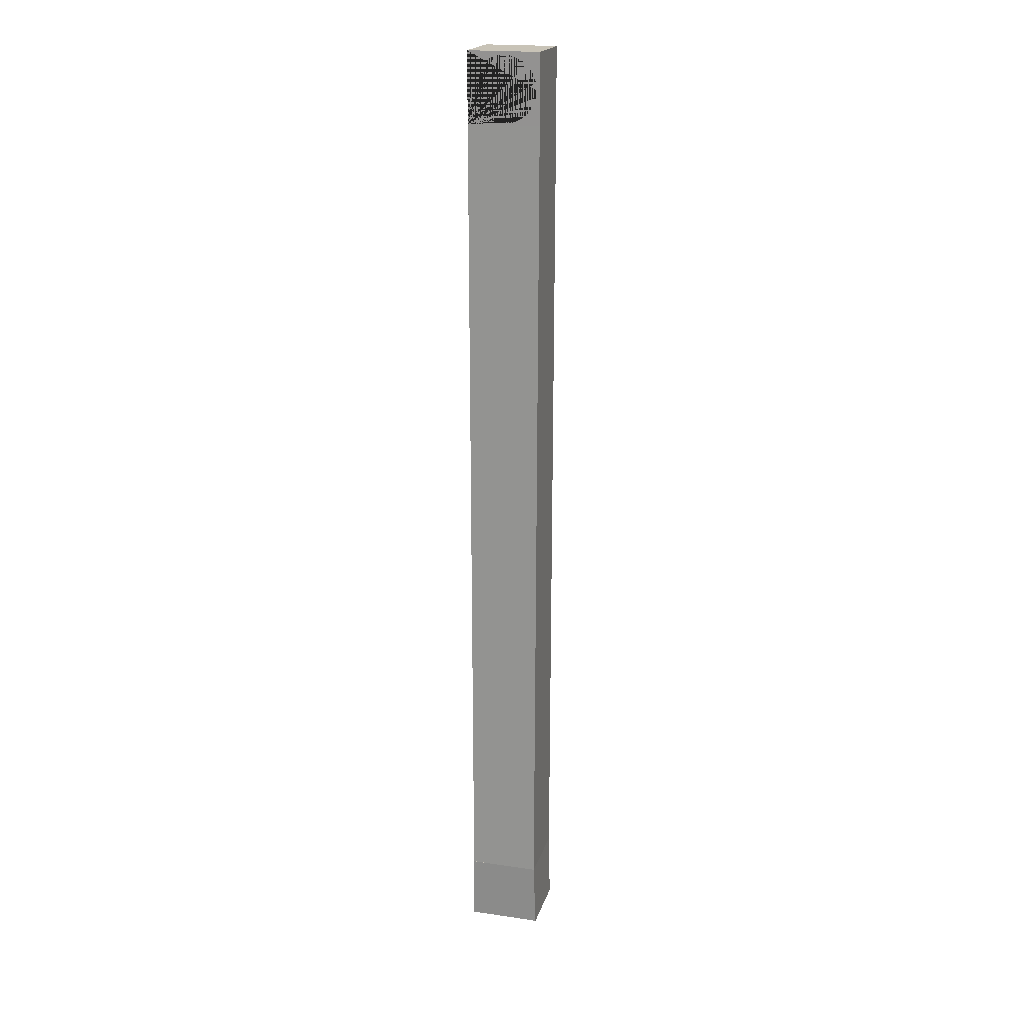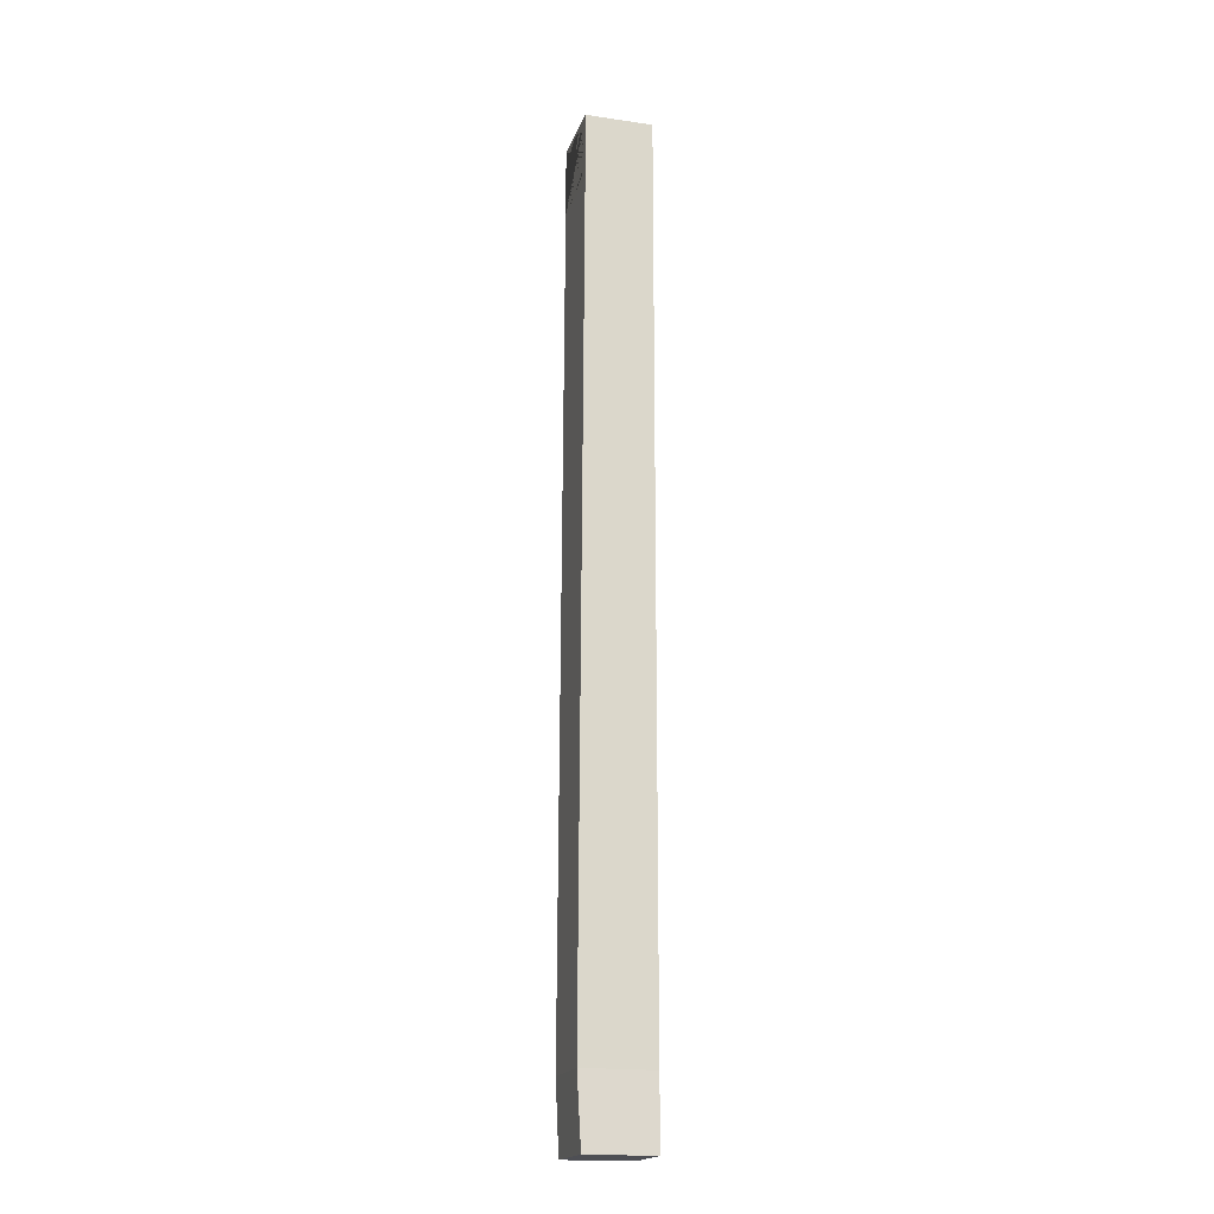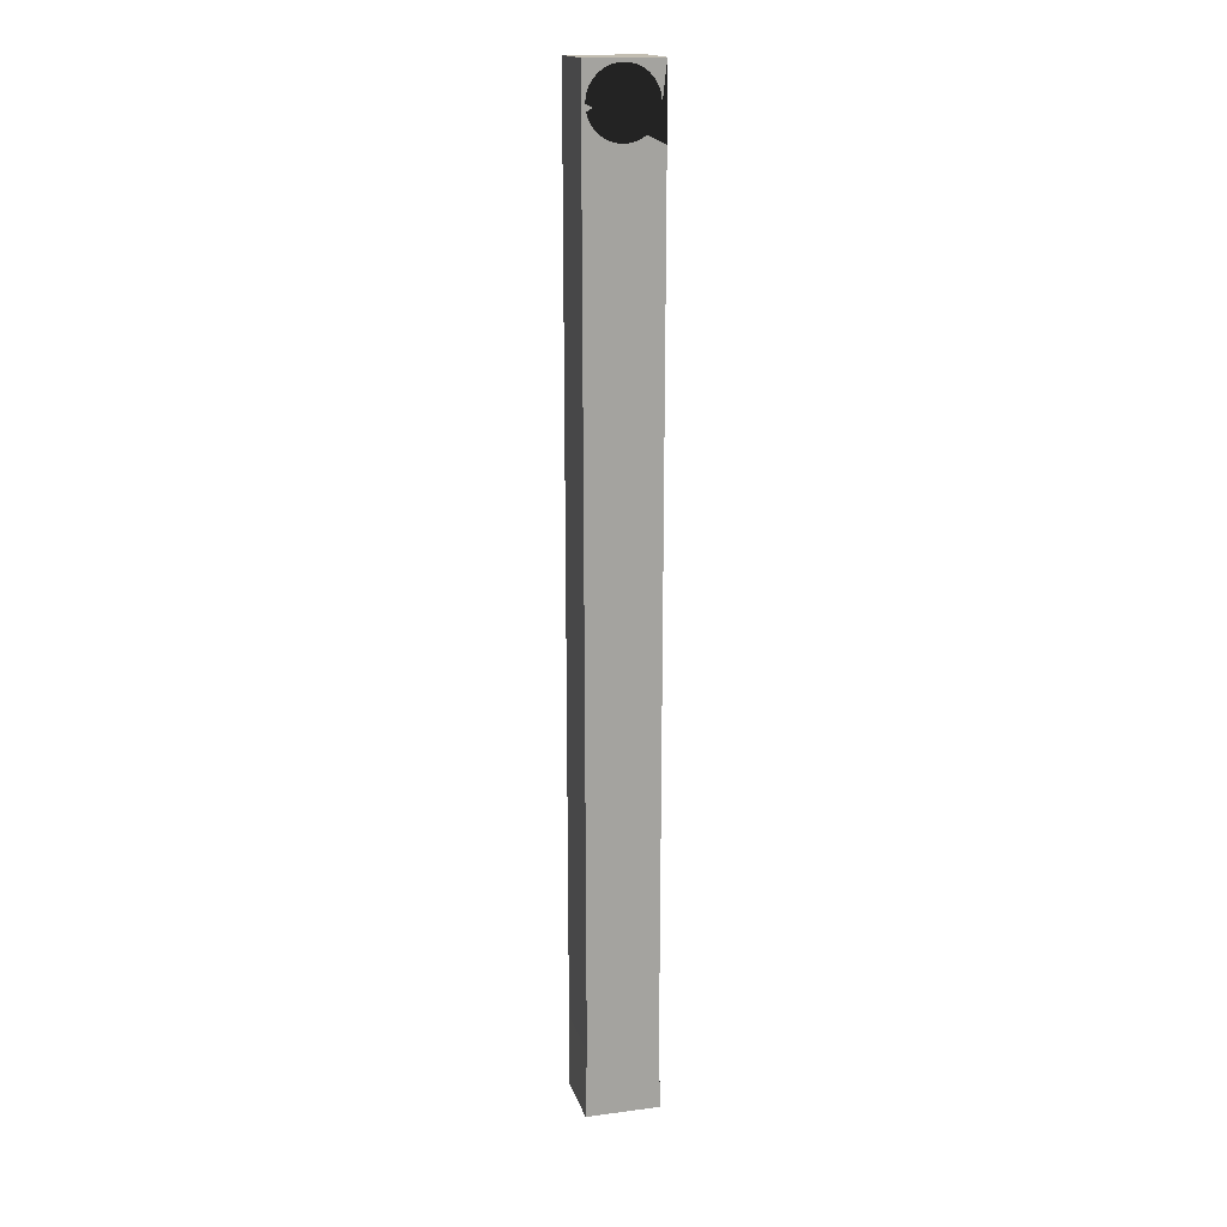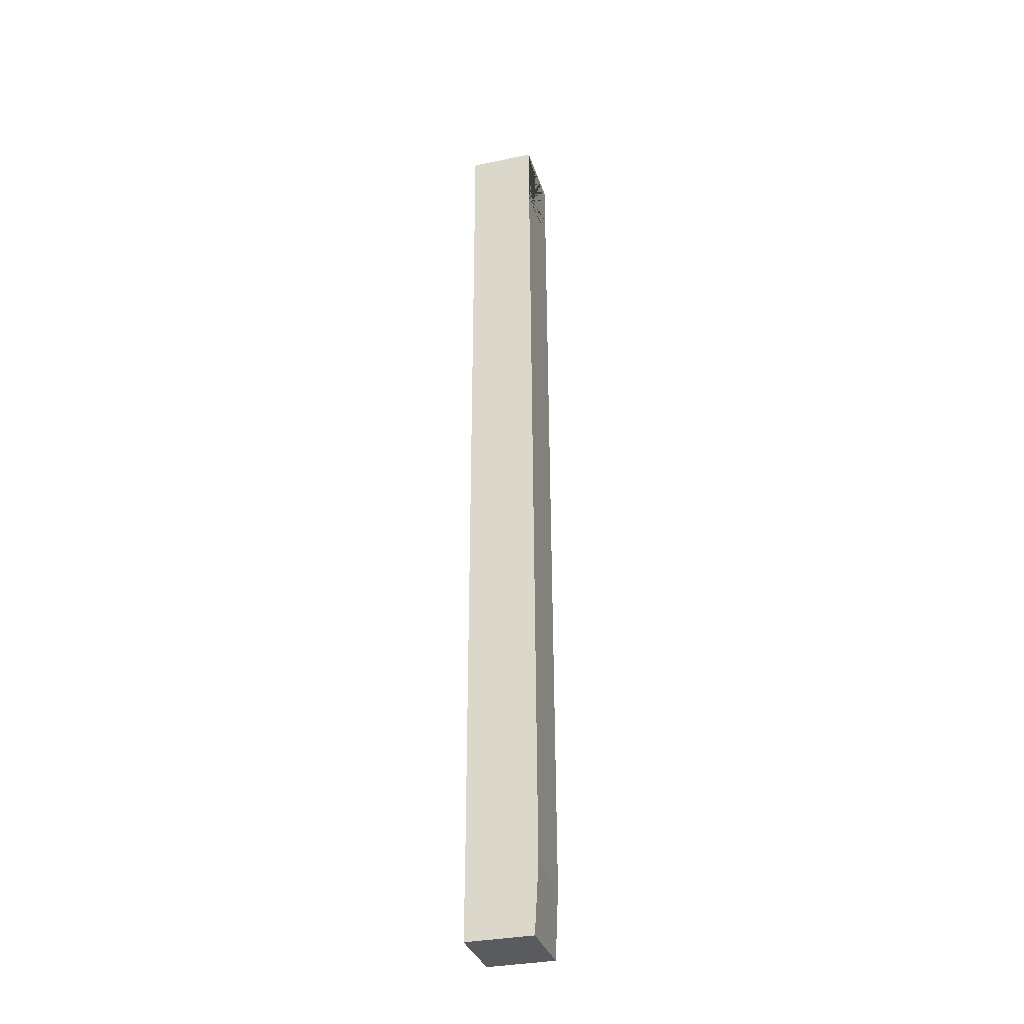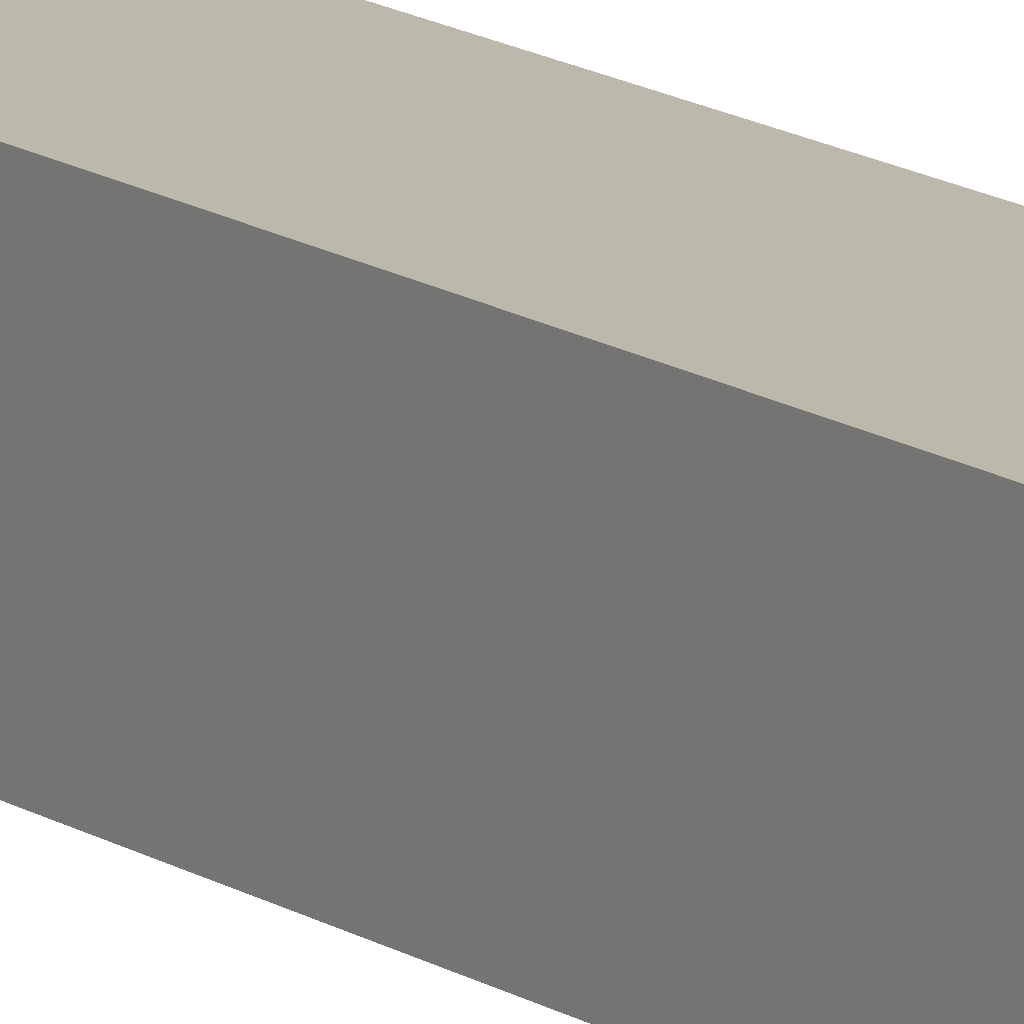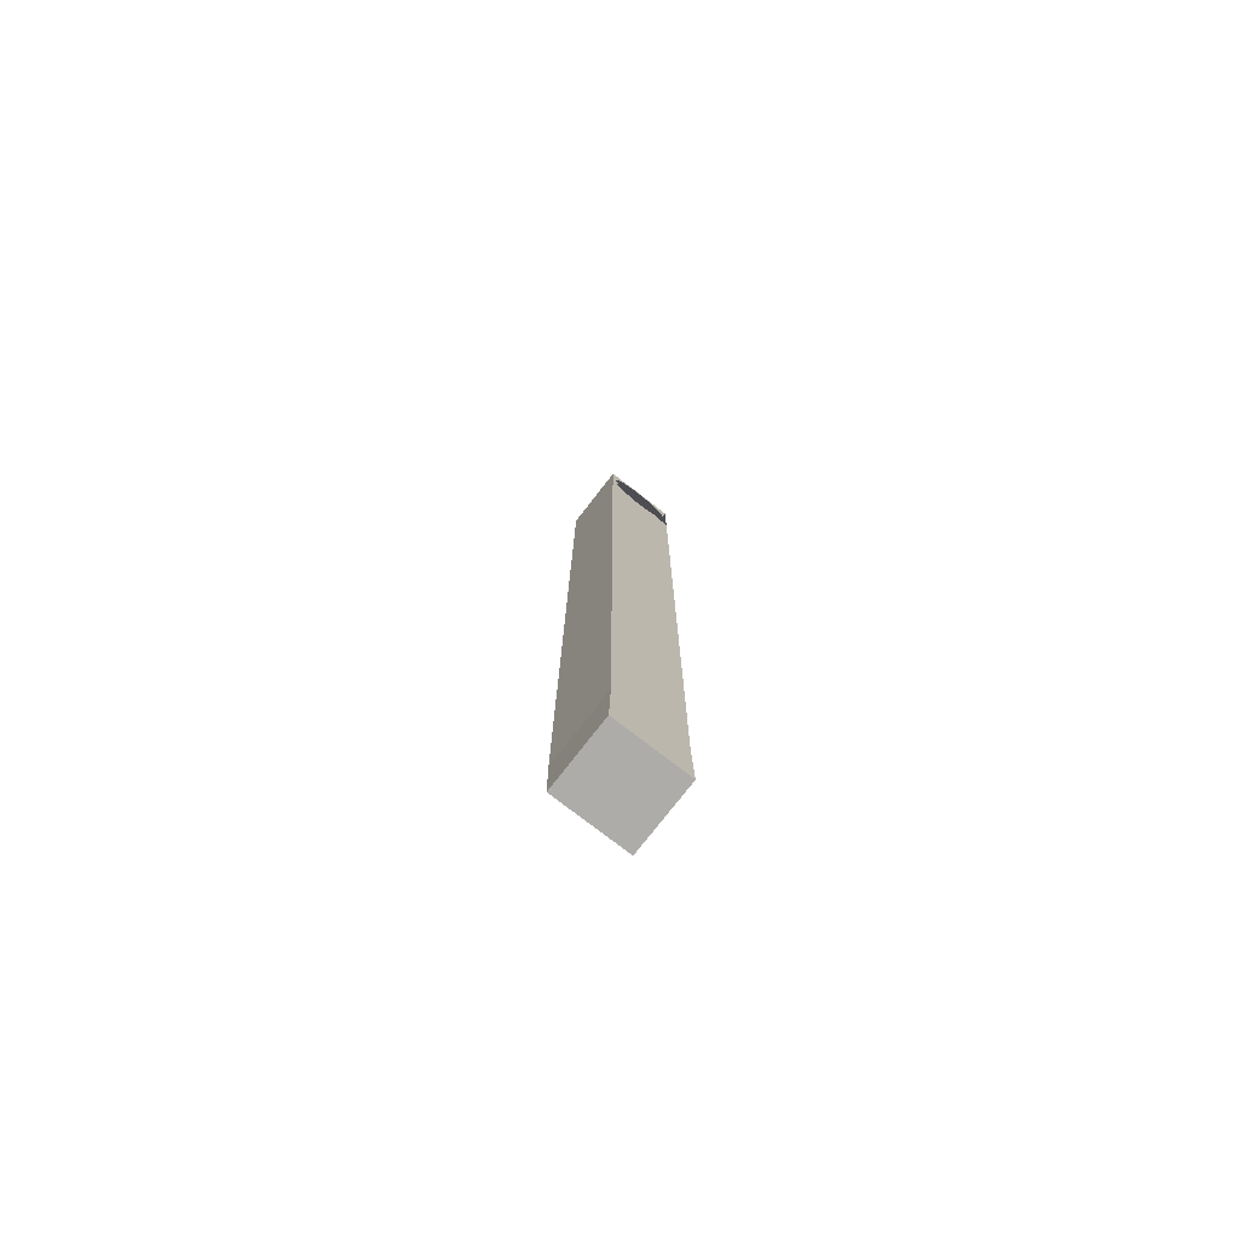
<metadata>
{"format":"obj","ext":"obj","renderer":"f3d","projection":"perspective","resolution":1024,"background":"white","views":[{"elev":19.8,"azim":105.1,"up":"+Z"},{"elev":-18.4,"azim":164.3,"up":"+Z"},{"elev":16.9,"azim":-104.7,"up":"+Z"},{"elev":-32.8,"azim":16.2,"up":"+Z"},{"elev":14.7,"azim":143.5,"up":"+Y"},{"elev":-76.6,"azim":-127.8,"up":"+Z"}]}
</metadata>
<code>
g default
v -2.088 1.814 -4.859
v -2.088 1.801 -5.466
v -2.088 2.444 -5.466
v -2.088 2.431 -4.859
v -2.086 2.409 -5.225
v -2.086 2.415 -5.166
v -2.086 2.391 -5.283
v -2.086 2.36 -5.335
v -2.086 2.32 -5.379
v -2.086 2.272 -5.415
v -2.086 2.217 -5.439
v -2.086 2.158 -5.452
v -2.086 2.097 -5.452
v -2.086 2.039 -5.439
v -2.086 1.984 -5.415
v -2.086 1.935 -5.379
v -2.086 1.895 -5.335
v -2.086 1.865 -5.283
v -2.086 1.846 -5.225
v -2.086 1.84 -5.166
v -2.086 1.846 -5.106
v -2.086 1.865 -5.048
v -2.088 1.895 -4.996
v -2.088 1.935 -4.952
v -2.086 1.984 -4.916
v -2.086 2.039 -4.892
v -2.086 2.097 -4.879
v -2.086 2.158 -4.879
v -2.086 2.217 -4.892
v -2.086 2.272 -4.916
v -2.086 2.32 -4.952
v -2.086 2.36 -4.996
v -2.086 2.391 -5.048
v -2.086 2.409 -5.106
v -1.493 1.801 -5.466
v -1.463 1.814 -4.859
v -1.463 2.431 -4.859
v -1.493 2.444 -5.466
v -1.493 2.409 -5.106
v -1.493 2.415 -5.166
v -1.493 2.391 -5.048
v -1.493 2.36 -4.996
v -1.493 2.32 -4.952
v -1.493 2.272 -4.916
v -1.493 2.217 -4.892
v -1.493 2.158 -4.879
v -1.493 2.097 -4.879
v -1.493 2.039 -4.892
v -1.493 1.984 -4.916
v -1.493 1.935 -4.952
v -1.493 1.895 -4.996
v -1.493 1.865 -5.048
v -1.493 1.846 -5.106
v -1.493 1.84 -5.166
v -1.493 1.846 -5.225
v -1.493 1.865 -5.283
v -1.493 1.895 -5.335
v -1.493 1.935 -5.379
v -1.493 1.984 -5.415
v -1.493 2.039 -5.439
v -1.493 2.097 -5.452
v -1.493 2.158 -5.452
v -1.493 2.217 -5.439
v -1.493 2.272 -5.415
v -1.493 2.32 -5.379
v -1.493 2.36 -5.335
v -1.493 2.391 -5.283
v -1.493 2.409 -5.225
v -2.088 1.801 3.036
v -2.088 1.801 2.419
v -2.088 2.444 2.419
v -2.088 2.444 3.036
v -2.09 2.409 2.66
v -2.09 2.415 2.72
v -2.09 2.391 2.603
v -2.09 2.36 2.55
v -2.09 2.32 2.506
v -2.09 2.272 2.47
v -2.09 2.217 2.446
v -2.09 2.158 2.433
v -2.09 2.097 2.433
v -2.09 2.039 2.446
v -2.09 1.984 2.47
v -2.09 1.935 2.506
v -2.09 1.895 2.55
v -2.09 1.865 2.603
v -2.09 1.846 2.66
v -2.09 1.84 2.72
v -2.09 1.846 2.78
v -2.09 1.865 2.837
v -2.09 1.895 2.889
v -2.09 1.935 2.934
v -2.09 1.984 2.969
v -2.09 2.039 2.993
v -2.09 2.097 3.006
v -2.09 2.158 3.006
v -2.09 2.217 2.993
v -2.09 2.272 2.969
v -2.09 2.32 2.934
v -2.09 2.36 2.889
v -2.09 2.391 2.837
v -2.09 2.409 2.78
v -1.497 1.801 2.419
v -1.497 1.801 3.036
v -1.497 2.444 3.036
v -1.497 2.444 2.419
v -1.497 2.409 2.78
v -1.497 2.415 2.72
v -1.497 2.391 2.837
v -1.497 2.36 2.889
v -1.497 2.32 2.934
v -1.497 2.272 2.969
v -1.497 2.217 2.993
v -1.497 2.158 3.006
v -1.497 2.097 3.006
v -1.497 2.039 2.993
v -1.497 1.984 2.969
v -1.497 1.935 2.934
v -1.497 1.895 2.889
v -1.497 1.865 2.837
v -1.497 1.846 2.78
v -1.497 1.84 2.72
v -1.497 1.846 2.66
v -1.497 1.865 2.603
v -1.497 1.895 2.55
v -1.497 1.935 2.506
v -1.497 1.984 2.47
v -1.497 2.039 2.446
v -1.497 2.097 2.433
v -1.497 2.158 2.433
v -1.497 2.217 2.446
v -1.497 2.272 2.47
v -1.497 2.32 2.506
v -1.497 2.36 2.55
v -1.497 2.391 2.603
v -1.497 2.409 2.66
v -2.088 1.814 -4.859
v -2.088 1.814 -4.859
v -2.088 1.814 -4.859
v -2.088 1.814 -4.859
v -2.088 1.814 -4.859
v -2.088 2.431 -4.859
v -2.088 2.431 -4.859
v -2.088 2.431 -4.859
v -2.088 2.431 -4.859
v -2.088 2.431 -4.859
v -1.463 1.814 -4.859
v -1.463 1.814 -4.859
v -1.463 1.814 -4.859
v -1.463 1.814 -4.859
v -1.463 1.814 -4.859
v -1.463 2.431 -4.859
v -1.463 2.431 -4.859
v -1.463 2.431 -4.859
v -1.463 2.431 -4.859
v -1.463 2.431 -4.859
v -2.088 1.801 2.419
v -2.088 1.801 2.419
v -2.088 1.801 2.419
v -2.088 1.801 2.419
v -2.088 1.801 2.419
v -2.088 2.444 2.419
v -2.088 2.444 2.419
v -2.088 2.444 2.419
v -2.088 2.444 2.419
v -2.088 2.444 2.419
v -1.497 1.801 2.419
v -1.497 1.801 2.419
v -1.497 1.801 2.419
v -1.497 1.801 2.419
v -1.497 1.801 2.419
v -1.497 2.444 2.419
v -1.497 2.444 2.419
v -1.497 2.444 2.419
v -1.497 2.444 2.419
v -1.497 2.444 2.419
g polySurface13 inner_wheel2
f 141 146 3 2 6 34 33 32 31 30 29 28 27 26 25 24 23 22 21 20 19 18 17 16 15 14 13 12 11 10 9 8 7 5
f 35 38 156 151 40 68 67 66 65 64 63 62 61 60 59 58 57 56 55 54 53 52 51 50 49 48 47 46 45 44 43 42 41 39
f 2 35 149 139
f 138 148 155 145
f 143 153 38 3
f 3 38 35 2
f 6 40 39 34
f 34 39 41 33
f 33 41 42 32
f 32 42 43 31
f 31 43 44 30
f 30 44 45 29
f 29 45 46 28
f 28 46 47 27
f 27 47 48 26
f 26 48 49 25
f 25 49 50 24
f 24 50 51 23
f 23 51 52 22
f 22 52 53 21
f 21 53 54 20
f 20 54 55 19
f 19 55 56 18
f 18 56 57 17
f 17 57 58 16
f 16 58 59 15
f 15 59 60 14
f 14 60 61 13
f 13 61 62 12
f 12 62 63 11
f 11 63 64 10
f 10 64 65 9
f 9 65 66 8
f 8 66 67 7
f 7 67 68 5
f 5 68 40 6
f 69 72 166 161 74 102 101 100 99 98 97 96 95 94 93 92 91 90 89 88 87 86 85 84 83 82 81 80 79 78 77 76 75 73
f 171 176 105 104 108 136 135 134 133 132 131 130 129 128 127 126 125 124 123 122 121 120 119 118 117 116 115 114 113 112 111 110 109 107
f 158 168 104 69
f 69 104 105 72
f 72 105 174 164
f 163 173 170 160
f 74 108 107 102
f 102 107 109 101
f 101 109 110 100
f 100 110 111 99
f 99 111 112 98
f 98 112 113 97
f 97 113 114 96
f 96 114 115 95
f 95 115 116 94
f 94 116 117 93
f 93 117 118 92
f 92 118 119 91
f 91 119 120 90
f 90 120 121 89
f 89 121 122 88
f 88 122 123 87
f 87 123 124 86
f 86 124 125 85
f 85 125 126 84
f 84 126 127 83
f 83 127 128 82
f 82 128 129 81
f 81 129 130 80
f 80 130 131 79
f 79 131 132 78
f 78 132 133 77
f 77 133 134 76
f 76 134 135 75
f 75 135 136 73
f 73 136 108 74
f 169 175 165 159
f 106 37 142 162
f 154 150 140 144
f 36 103 157 137
f 70 71 4 1
f 147 152 172 167

</code>
